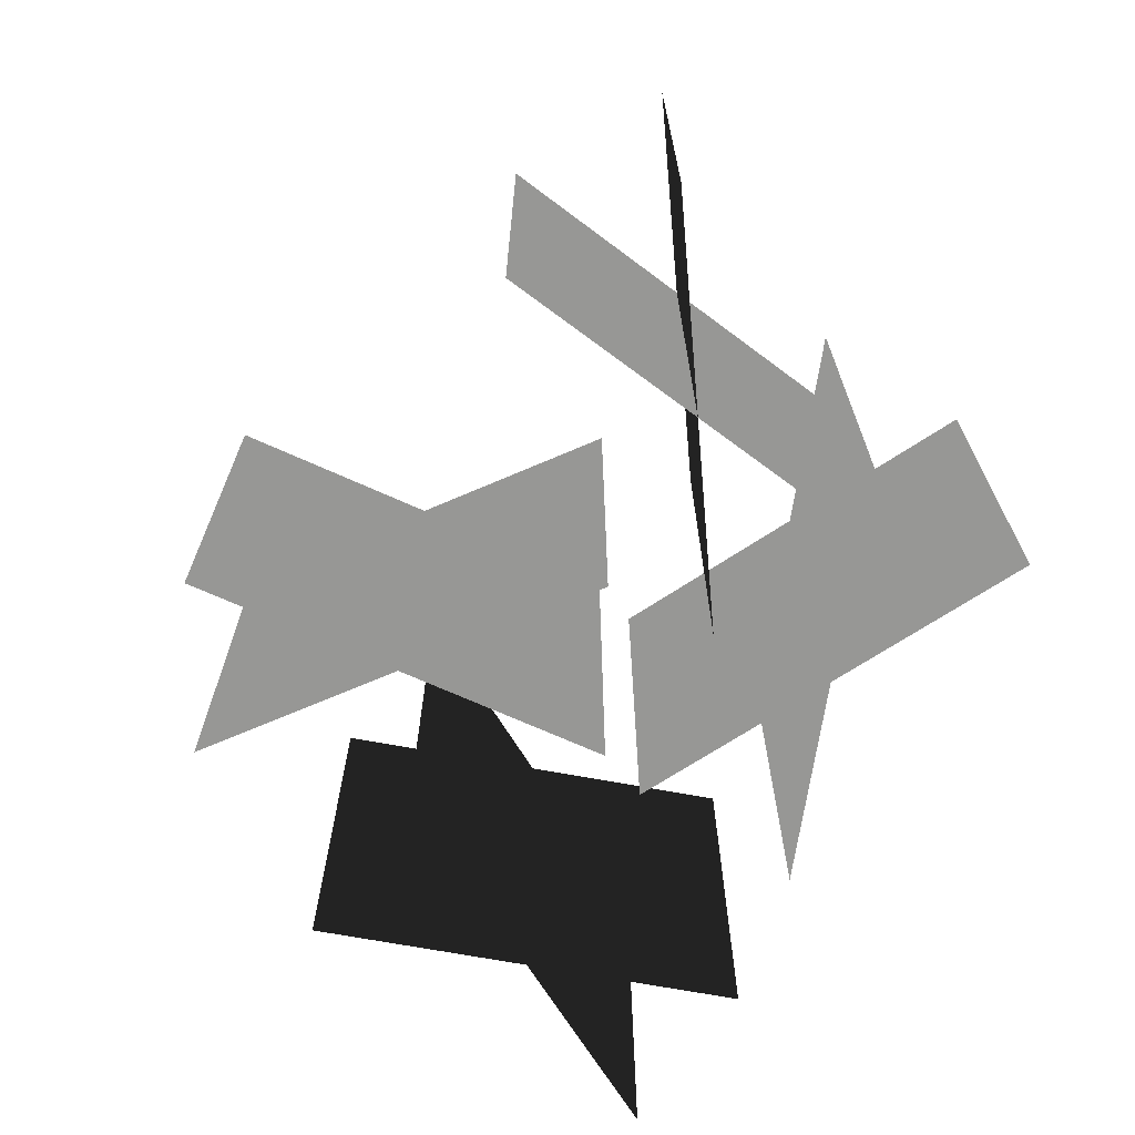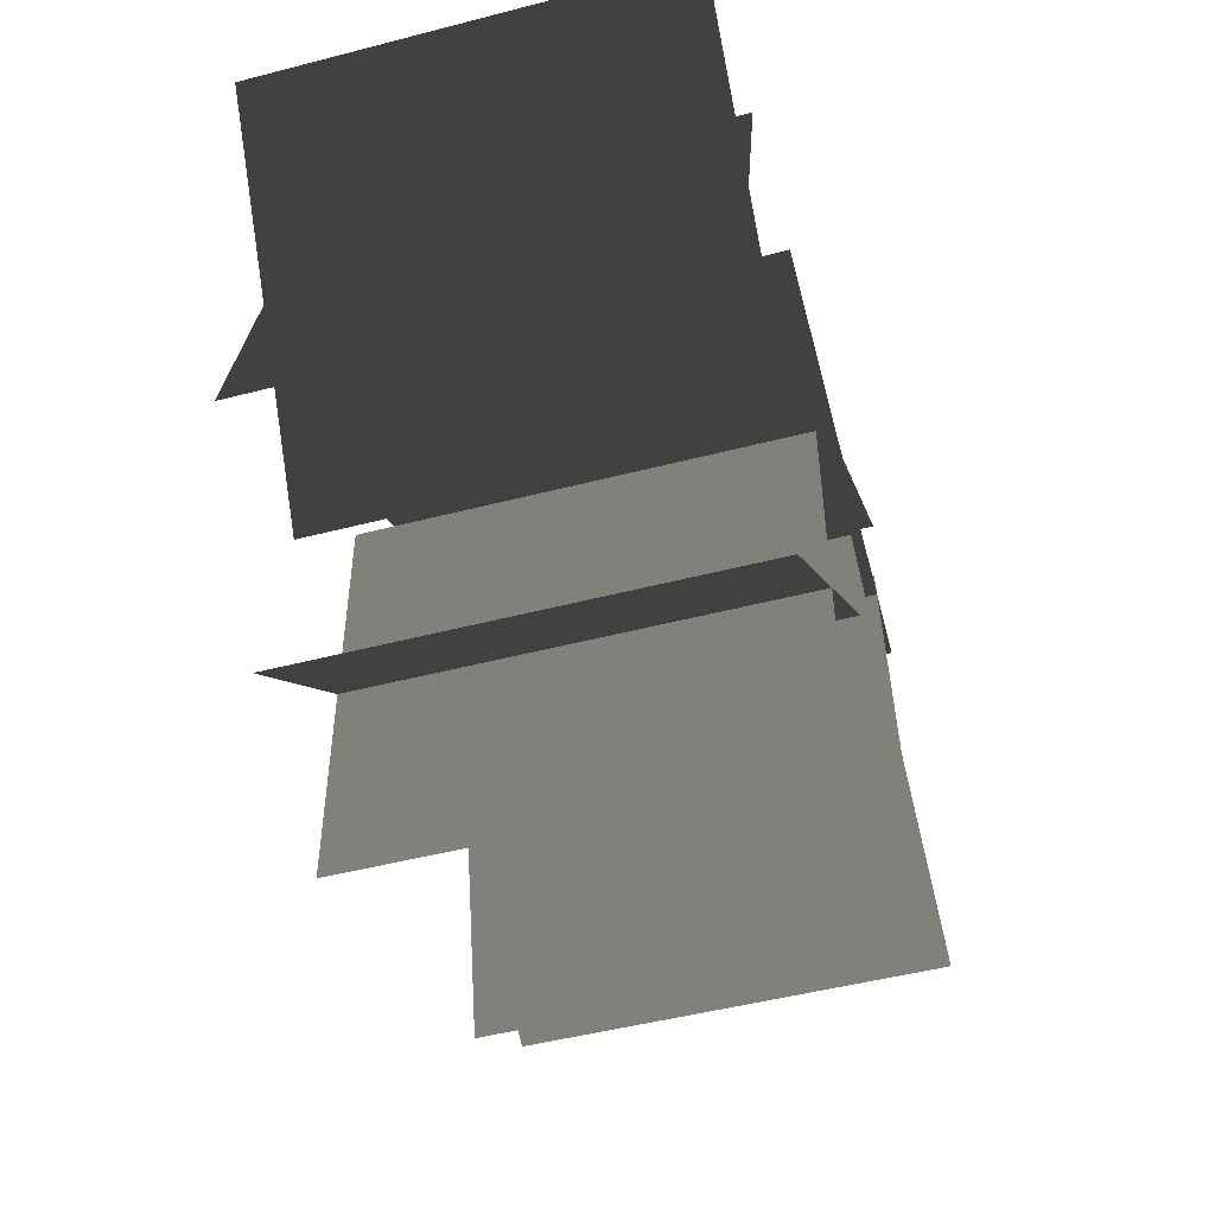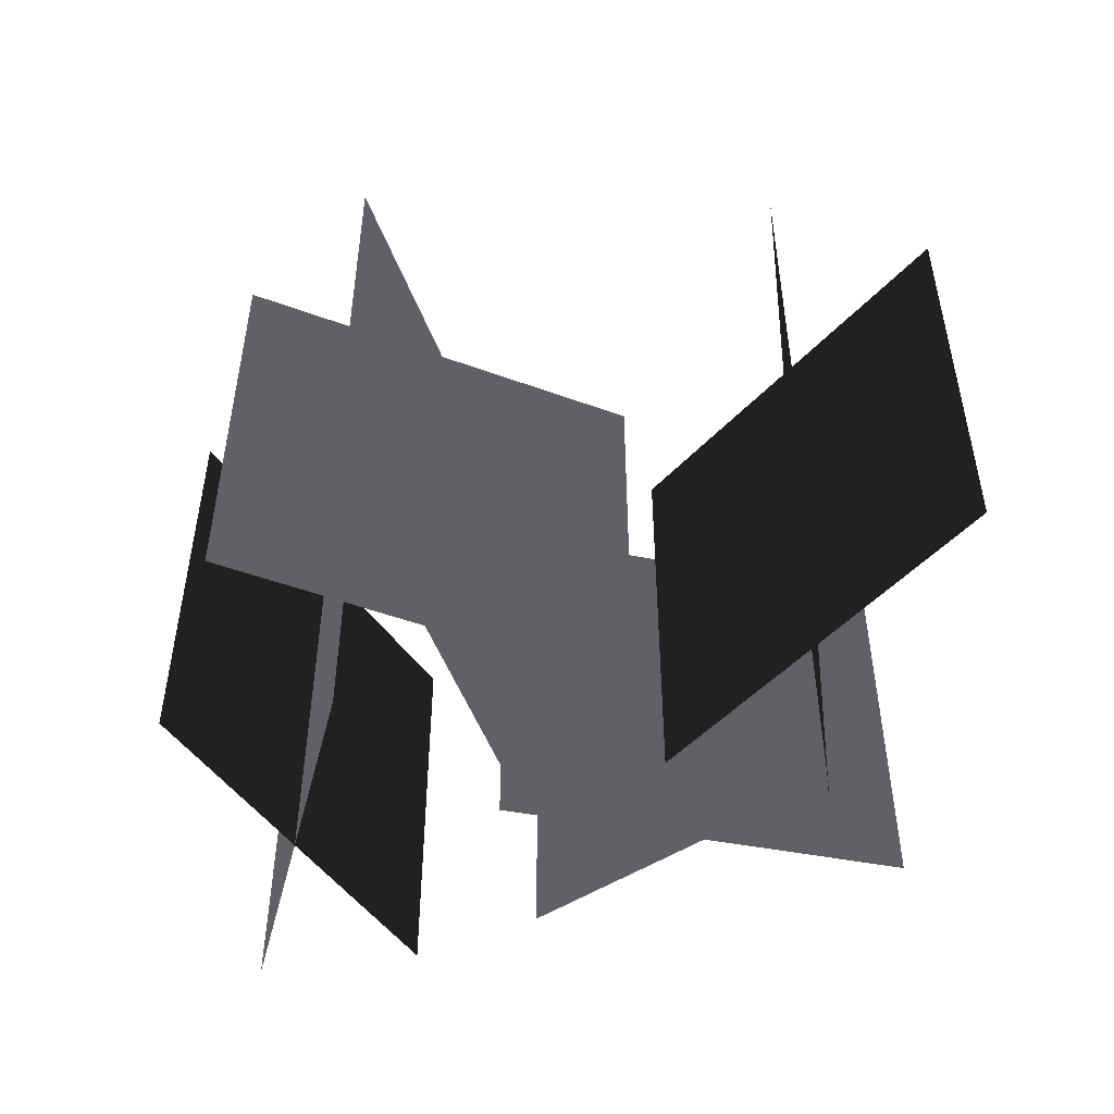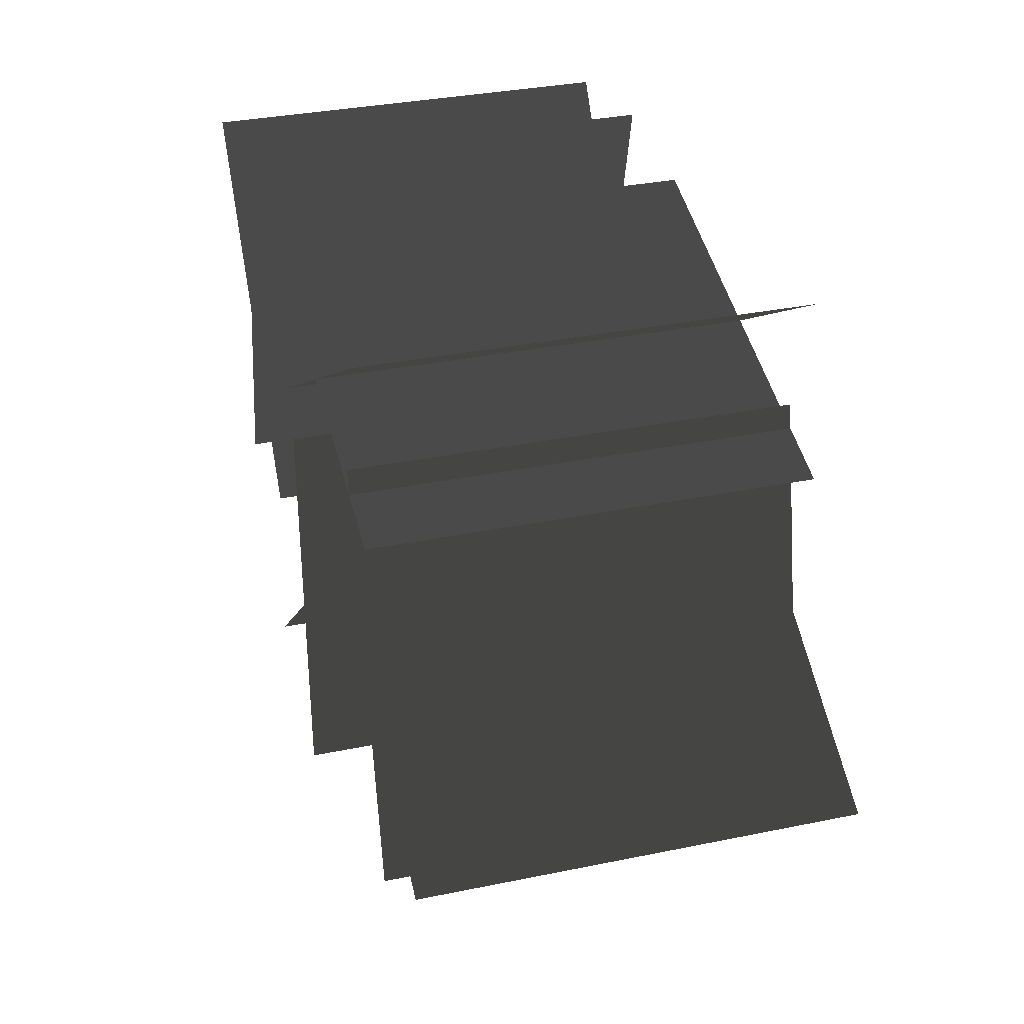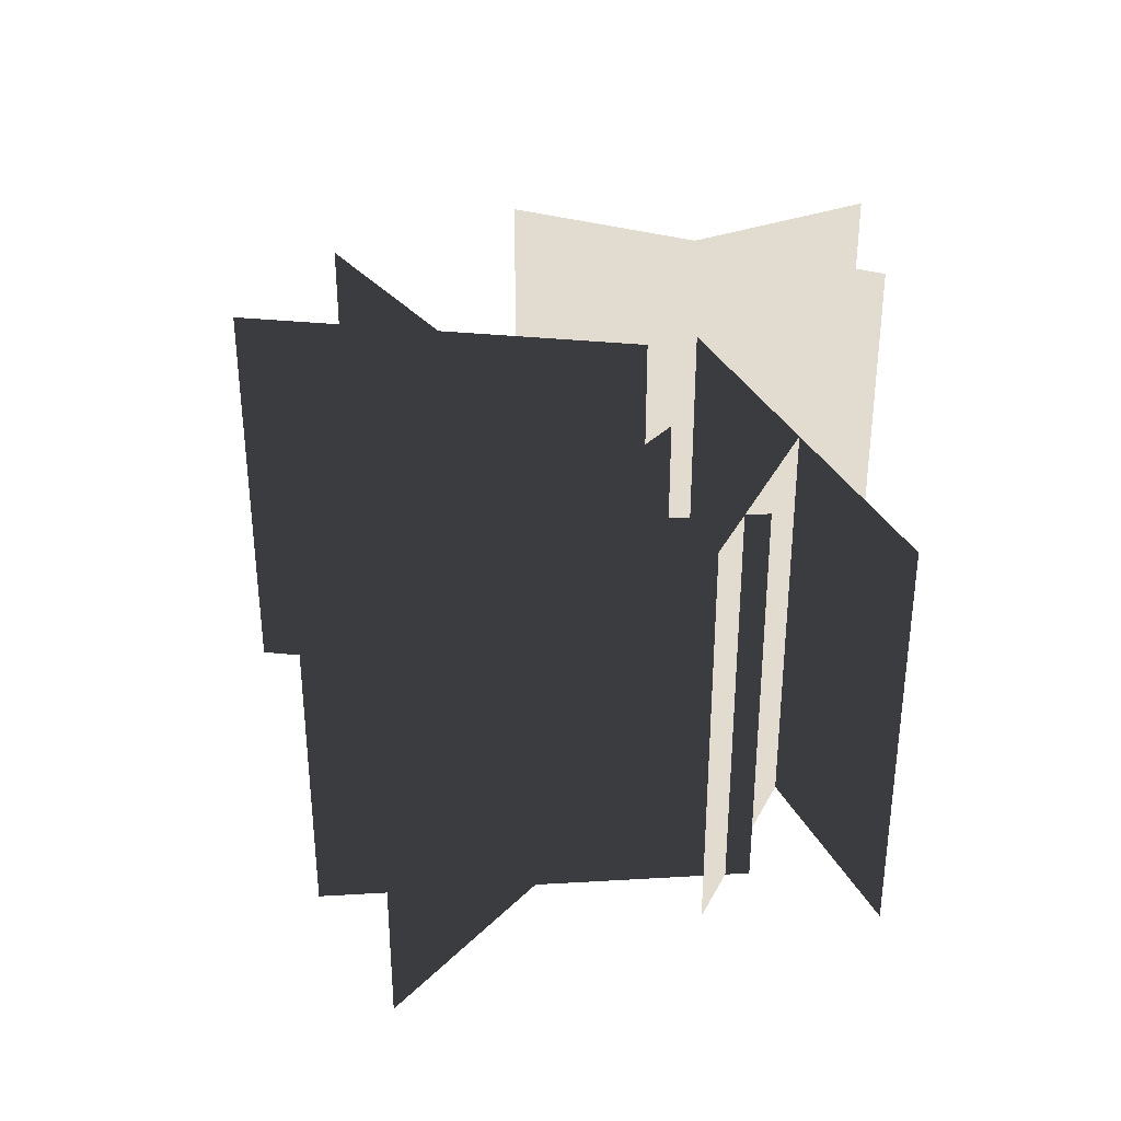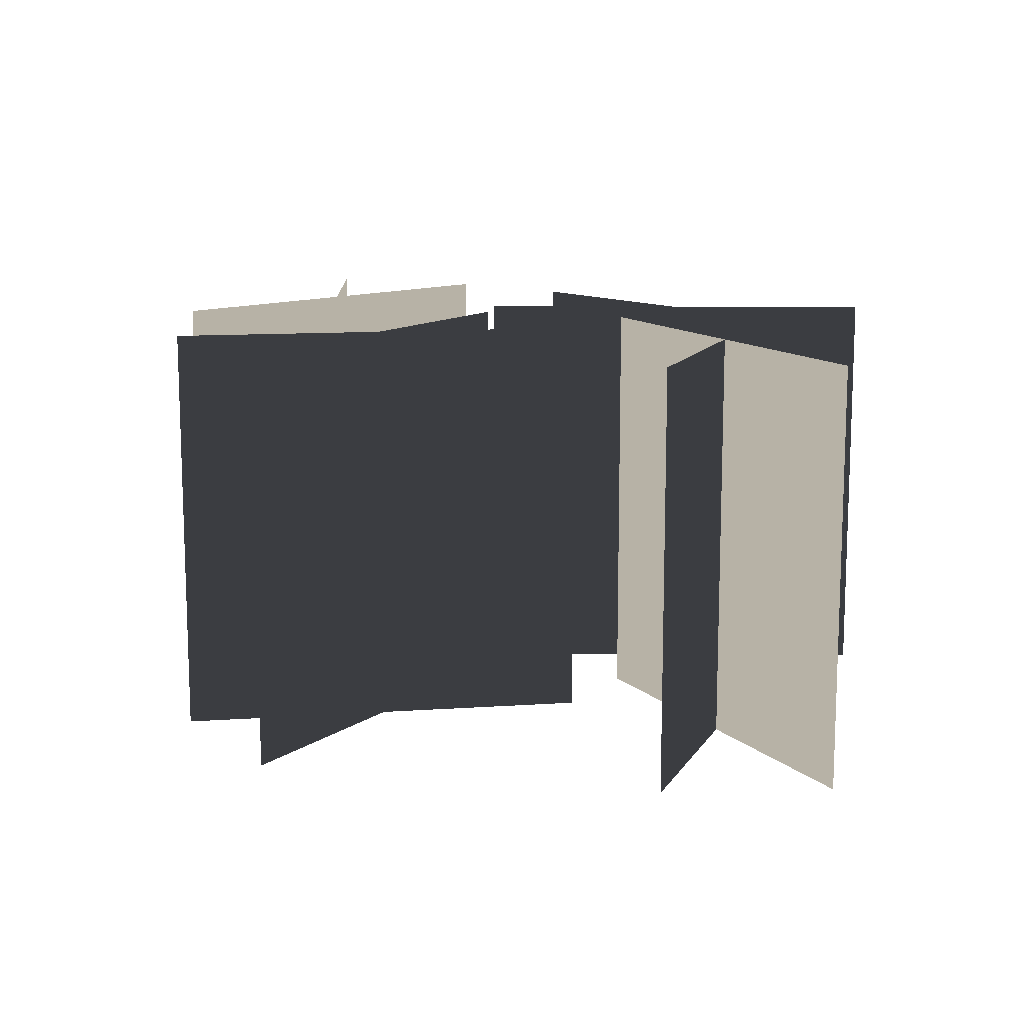
<metadata>
{"format":"obj","ext":"obj","renderer":"f3d","projection":"perspective","resolution":1024,"background":"white","views":[{"elev":-68.1,"azim":-114.3,"up":"+Y"},{"elev":-49.7,"azim":105.9,"up":"+Z"},{"elev":-48.9,"azim":-160.0,"up":"+Y"},{"elev":33.8,"azim":-105.6,"up":"+Z"},{"elev":34.2,"azim":-81.9,"up":"+Y"},{"elev":12.4,"azim":-146.9,"up":"+Y"}]}
</metadata>
<code>
o flowers_clump_3_Plane.025
v -0.8366 7.9e-05 0.2905
v -2.631 7.9e-05 -0.7205
v -0.8366 2.06 0.2905
v -2.631 2.06 -0.7205
v -1.509 7.9e-05 0.7901
v -1.959 7.9e-05 -1.22
v -1.509 2.06 0.7901
v -1.959 2.06 -1.22
v -1.721 7.9e-05 1.419
v 0.02606 7.9e-05 0.3278
v -1.721 2.06 1.419
v 0.02606 2.06 0.3278
v -1.838 7.9e-05 0.5899
v 0.1427 7.9e-05 1.157
v -1.838 2.06 0.5899
v 0.1427 2.06 1.157
v 0.4913 7.9e-05 -0.6299
v 1.652 7.9e-05 1.072
v 0.4913 2.06 -0.6299
v 1.652 2.06 1.072
v 1.315 7.9e-05 -0.7799
v 0.8282 7.9e-05 1.222
v 1.315 2.06 -0.7799
v 0.8282 2.06 1.222
v -0.09081 7.9e-05 0.0986
v -0.09883 7.9e-05 -1.961
v -0.09081 2.06 0.0986
v -0.09883 2.06 -1.961
v -0.8573 7.9e-05 -0.2389
v 0.6677 7.9e-05 -1.624
v -0.8573 2.06 -0.2389
v 0.6677 2.06 -1.624
f 1 2 4 3
f 5 6 8 7
f 9 10 12 11
f 13 14 16 15
f 17 18 20 19
f 21 22 24 23
f 25 26 28 27
f 29 30 32 31

</code>
